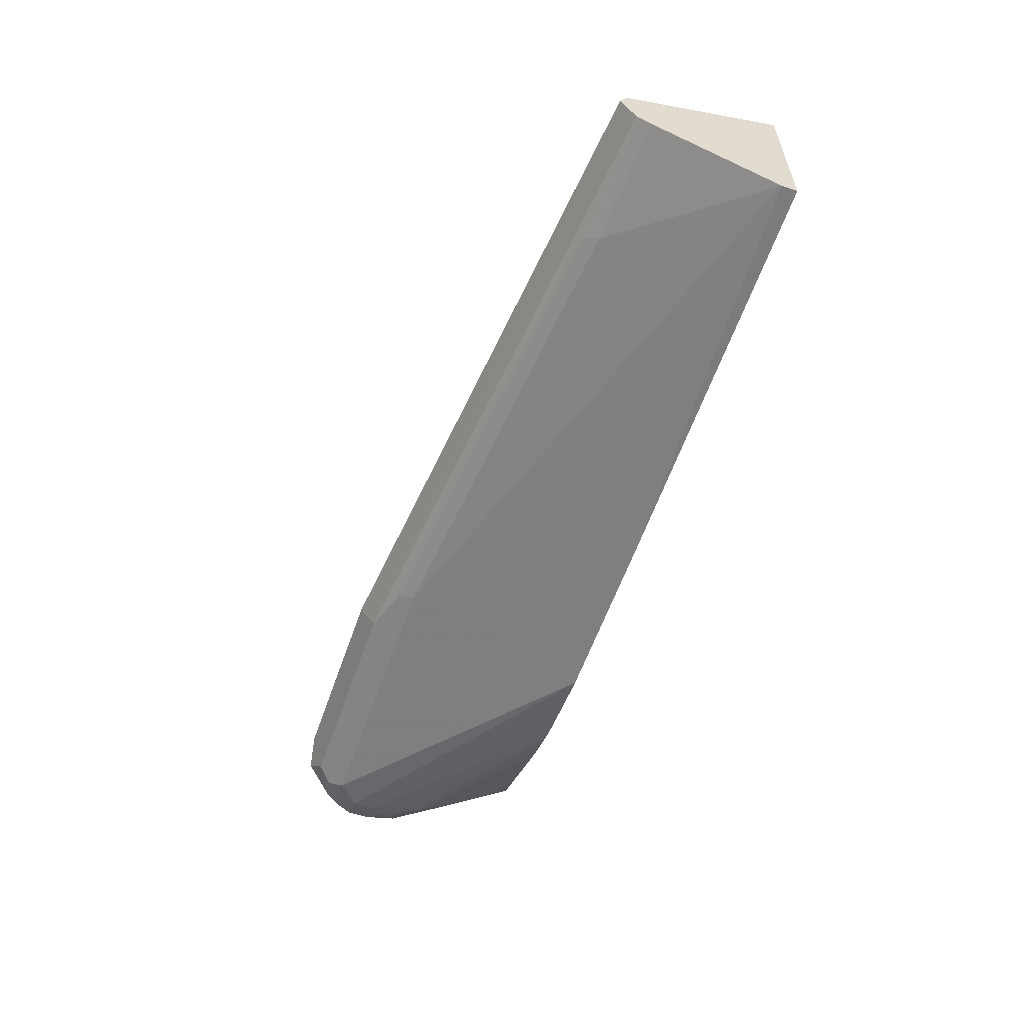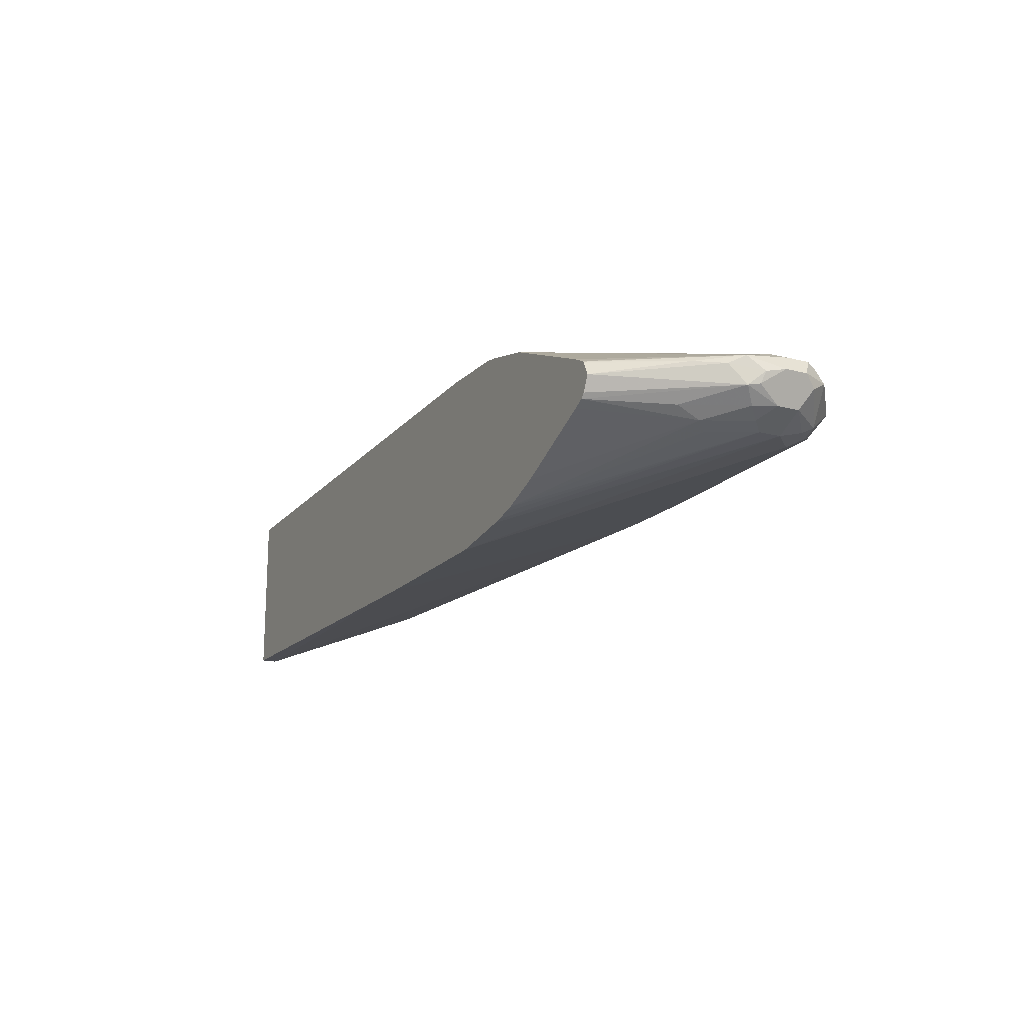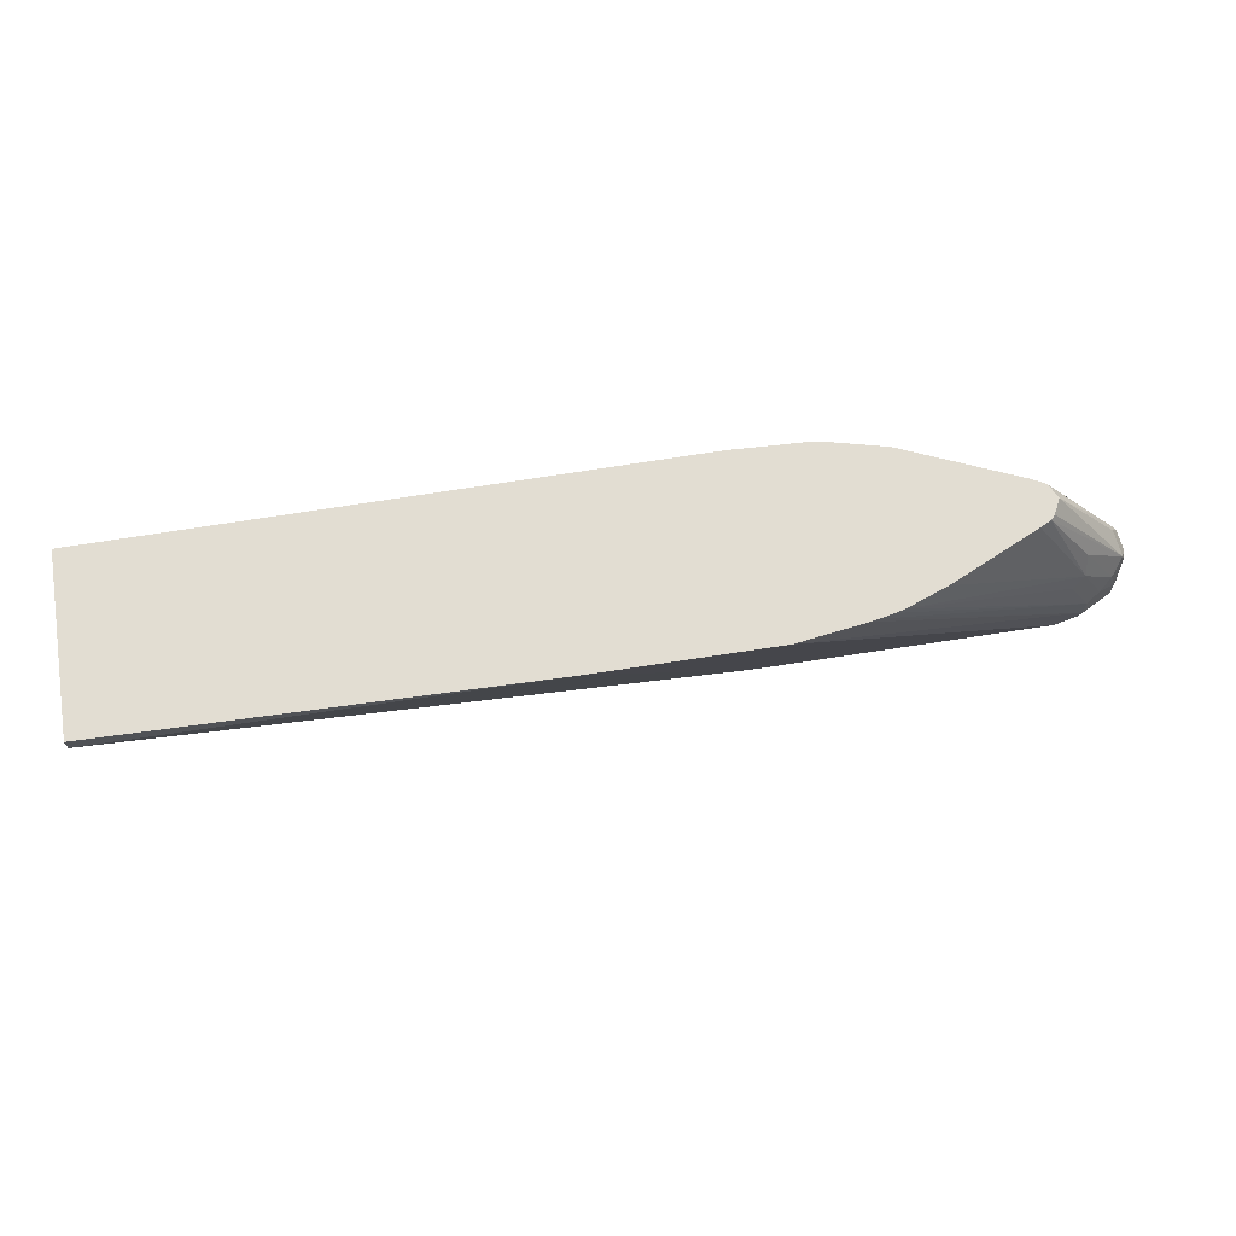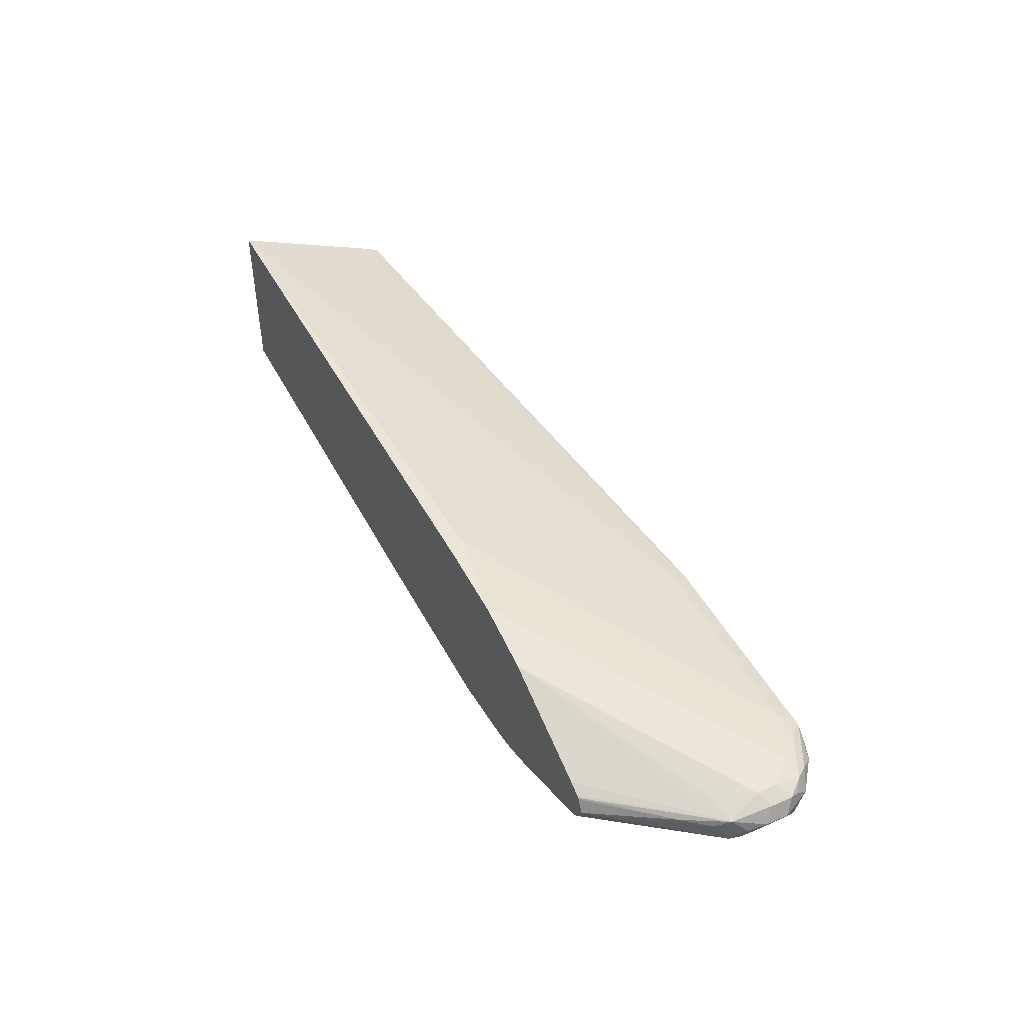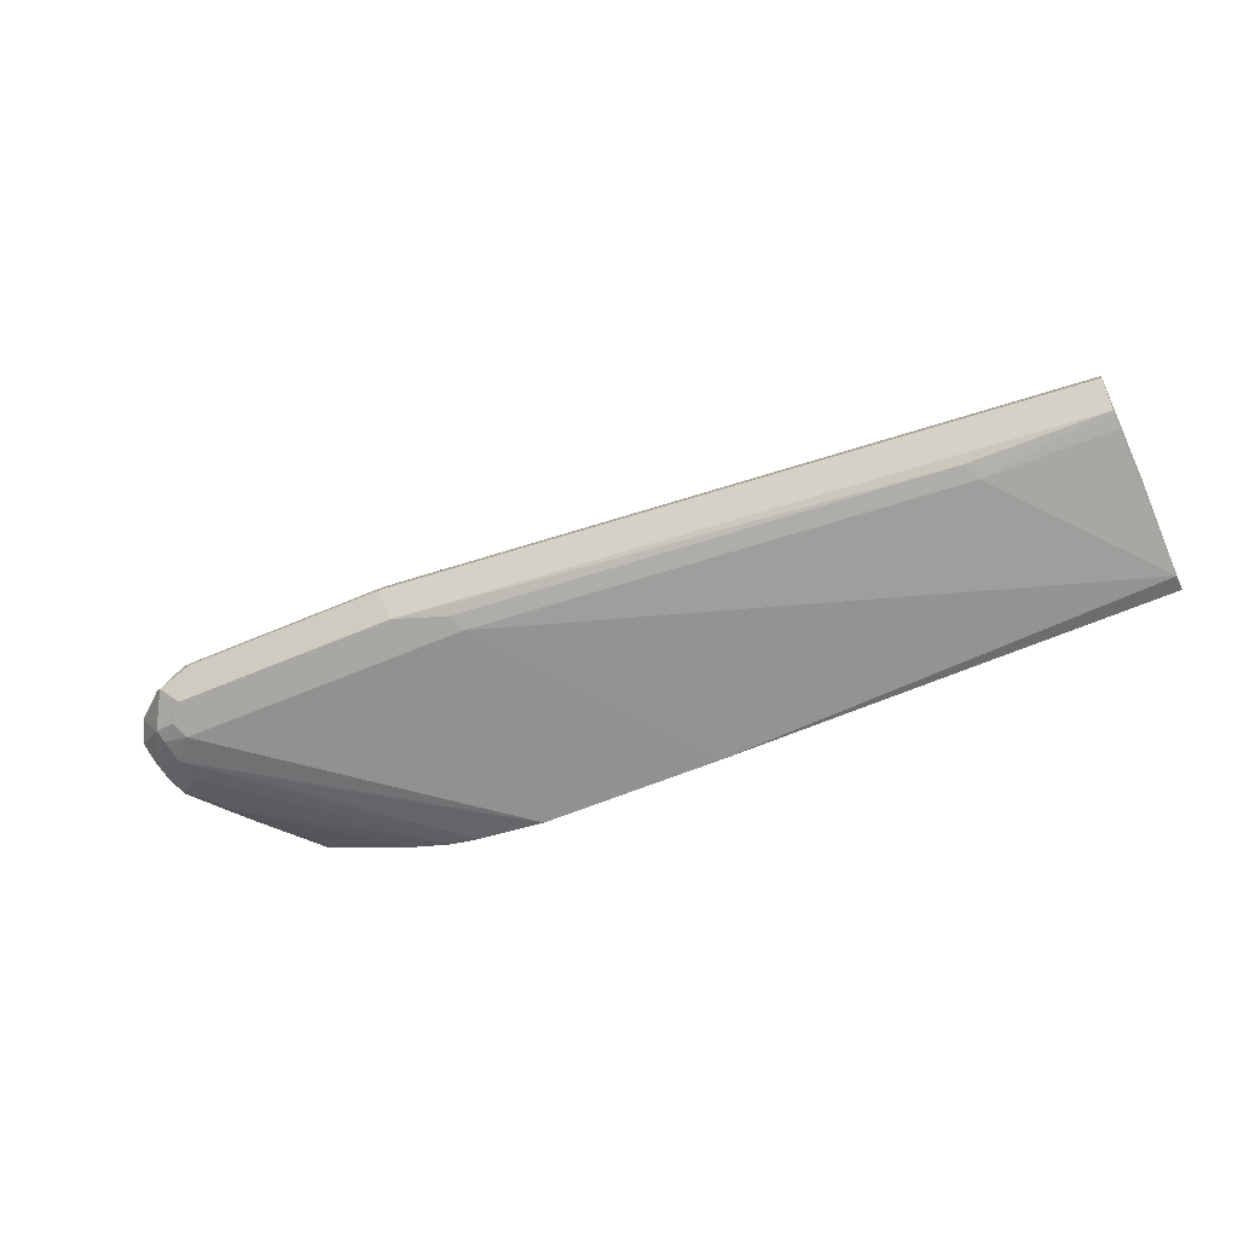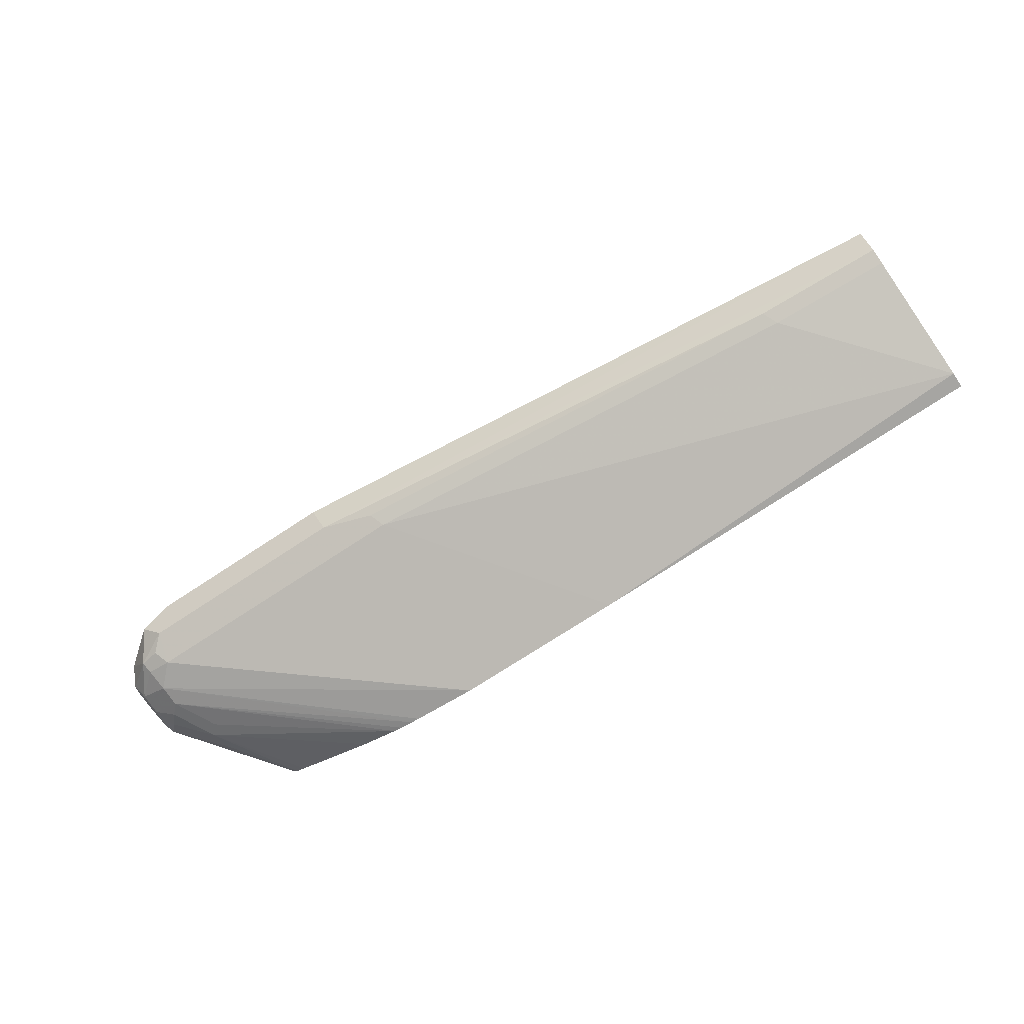
<metadata>
{"format":"obj","ext":"obj","renderer":"f3d","projection":"perspective","resolution":1024,"background":"white","views":[{"elev":-57.5,"azim":-108.9,"up":"+Y"},{"elev":-17.3,"azim":63.2,"up":"+Y"},{"elev":68.2,"azim":-8.9,"up":"+Z"},{"elev":46.0,"azim":63.4,"up":"+Y"},{"elev":-53.3,"azim":-154.7,"up":"+Y"},{"elev":-73.0,"azim":-146.6,"up":"+Y"}]}
</metadata>
<code>
v 0.6158 -1.356e-05 -0.5225
v 0.6158 0.01243 -0.5163
v 0.793 0.009328 -0.5178
v 0.7837 -1.356e-05 -0.5225
v 0.622 -0.01244 -0.5163
v 0.6096 -0.02488 -0.51
v 0.06529 -1.356e-05 -0.4665
v 0.6065 0.01398 -0.5131
v 0.7837 0.01243 -0.5163
v 0.06529 0.01243 -0.4603
v 0.8023 0.01398 -0.5061
v 0.8117 0.009328 -0.5085
v 0.821 -1.356e-05 -0.5108
v 0.8117 -0.009324 -0.5178
v 0.8086 -0.01244 -0.5163
v 0.7961 -0.02488 -0.51
v 0.5598 -0.03732 -0.4851
v 0.566 -0.03109 -0.4976
v 0.1742 -0.03109 -0.4603
v 0.06529 -0.02488 -0.4541
v 0.6158 0.01865 -0.5038
v 0.06529 0.01554 -0.4541
v 0.06529 0.01865 -0.4478
v 0.7837 0.01865 -0.5038
v 0.8397 0.01398 -0.4875
v 0.8303 0.009328 -0.4991
v 0.8459 -1.356e-05 -0.4914
v 0.8257 -0.02798 -0.4945
v 0.8086 -0.03109 -0.4976
v 0.8023 -0.03732 -0.4851
v 0.4239 -0.08129 -0.3226
v 0.06529 -0.07464 -0.3359
v 0.168 -0.03732 -0.4478
v 0.06529 -0.02801 -0.4478
v 0.5411 0.07464 -0.3359
v 0.06529 0.07195 -0.3226
v 0.821 0.01865 -0.4851
v 0.6158 0.07195 -0.3226
v 0.8397 0.01865 -0.4665
v 0.8521 0.01243 -0.4727
v 0.849 0.009328 -0.4805
v 0.8584 -1.356e-05 -0.4665
v 0.8536 -0.009324 -0.4758
v 0.8459 -0.02488 -0.4665
v 0.8234 -0.03265 -0.4851
v 0.821 -0.03732 -0.4665
v 0.5731 -0.08129 -0.3226
v 0.06529 -0.07464 -0.3226
v 0.06529 -0.03109 -0.4416
v 0.5411 0.07464 -0.3226
v 0.5544 0.07464 -0.3226
v 0.6288 0.0695 -0.3226
v 0.8397 0.01865 -0.4478
v 0.632 0.06876 -0.3226
v 0.8521 0.01243 -0.4541
v 0.8584 -1.356e-05 -0.4478
v 0.8459 -0.02488 -0.4478
v 0.821 -0.03732 -0.4478
v 0.6371 -0.07195 -0.3226
v 0.6297 -0.07329 -0.3226
v 0.849 0.009328 -0.4199
v 0.6717 0.05893 -0.3226
v 0.821 0.01865 -0.4105
v 0.8552 -0.003112 -0.4323
v 0.8521 -0.01244 -0.4292
v 0.849 -0.01399 -0.4199
v 0.8397 -0.02566 -0.4292
v 0.8303 -0.03265 -0.4385
v 0.8117 -0.03265 -0.4012
v 0.8023 -0.03732 -0.4105
v 0.6568 -0.0673 -0.3226
v 0.6491 -0.06929 -0.3226
v 0.8272 0.006214 -0.3856
v 0.8428 0.0031 -0.4074
v 0.7651 0.01865 -0.3226
v 0.7758 0.0133 -0.3226
v 0.7773 0.01226 -0.3226
v 0.8117 -0.02332 -0.3825
v 0.7837 -1.356e-05 -0.3226
v 0.7775 -0.01244 -0.3226
v 0.7739 -0.01622 -0.3226
v 0.7651 -0.02067 -0.3226
v 0.6911 -0.05463 -0.3226
v 0.7783 0.0107 -0.3226
f 46 59 60
f 35 36 50
f 37 38 39
f 38 52 39
f 39 53 55
f 39 55 40
f 39 52 54
f 39 54 53
f 40 56 42
f 40 42 41
f 42 56 57
f 42 44 43
f 44 57 58
f 44 46 45
f 35 51 38
f 46 58 59
f 40 55 56
f 42 57 44
f 31 54 52
f 33 49 34
f 31 83 82
f 46 60 47
f 31 82 81
f 31 81 80
f 31 80 79
f 31 79 84
f 31 84 77
f 31 77 76
f 31 76 75
f 31 75 62
f 31 62 54
f 31 52 38
f 31 38 51
f 31 51 50
f 31 50 36
f 31 36 48
f 32 49 33
f 35 50 51
f 53 61 55
f 61 76 77
f 53 62 63
f 64 66 65
f 66 78 67
f 66 74 79
f 66 79 80
f 66 80 81
f 66 81 78
f 67 78 69
f 67 69 68
f 69 78 81
f 69 81 82
f 69 82 83
f 69 83 71
f 69 71 70
f 73 77 84
f 73 84 79
f 73 79 74
f 31 71 83
f 64 74 66
f 53 54 62
f 61 77 73
f 61 62 75
f 53 63 61
f 55 61 56
f 56 61 64
f 56 64 65
f 56 65 57
f 57 65 66
f 57 66 67
f 57 67 68
f 57 68 58
f 58 68 69
f 58 69 70
f 58 70 71
f 58 71 72
f 58 72 59
f 61 73 74
f 61 74 64
f 61 63 62
f 61 75 76
f 31 72 71
f 44 58 46
f 31 60 59
f 6 30 17
f 6 17 18
f 6 18 19
f 6 19 20
f 6 20 7
f 7 20 34
f 7 34 49
f 7 49 32
f 7 32 48
f 7 48 36
f 7 36 23
f 7 23 22
f 7 22 10
f 8 10 22
f 8 22 23
f 8 23 21
f 9 24 11
f 6 16 30
f 11 25 12
f 5 16 6
f 4 14 15
f 1 2 3
f 1 3 4
f 1 4 15
f 1 15 5
f 1 5 6
f 1 6 7
f 1 7 2
f 2 8 21
f 2 21 24
f 2 24 9
f 2 9 3
f 2 7 10
f 2 10 8
f 3 11 12
f 3 12 13
f 3 13 14
f 3 14 4
f 5 15 16
f 11 24 37
f 3 9 11
f 12 25 26
f 25 37 39
f 25 39 40
f 25 40 41
f 25 41 27
f 25 27 26
f 27 41 42
f 27 42 43
f 27 43 28
f 28 43 44
f 28 44 45
f 28 45 29
f 29 45 30
f 30 45 46
f 30 46 47
f 31 48 32
f 31 47 60
f 11 37 25
f 24 38 37
f 24 35 38
f 31 59 72
f 21 23 36
f 12 26 13
f 21 36 35
f 13 26 27
f 13 27 14
f 14 28 15
f 15 28 16
f 16 28 29
f 16 29 30
f 17 30 47
f 14 27 28
f 17 31 32
f 17 32 33
f 17 33 19
f 17 19 18
f 21 35 24
f 19 33 20
f 17 47 31
f 20 33 34

</code>
